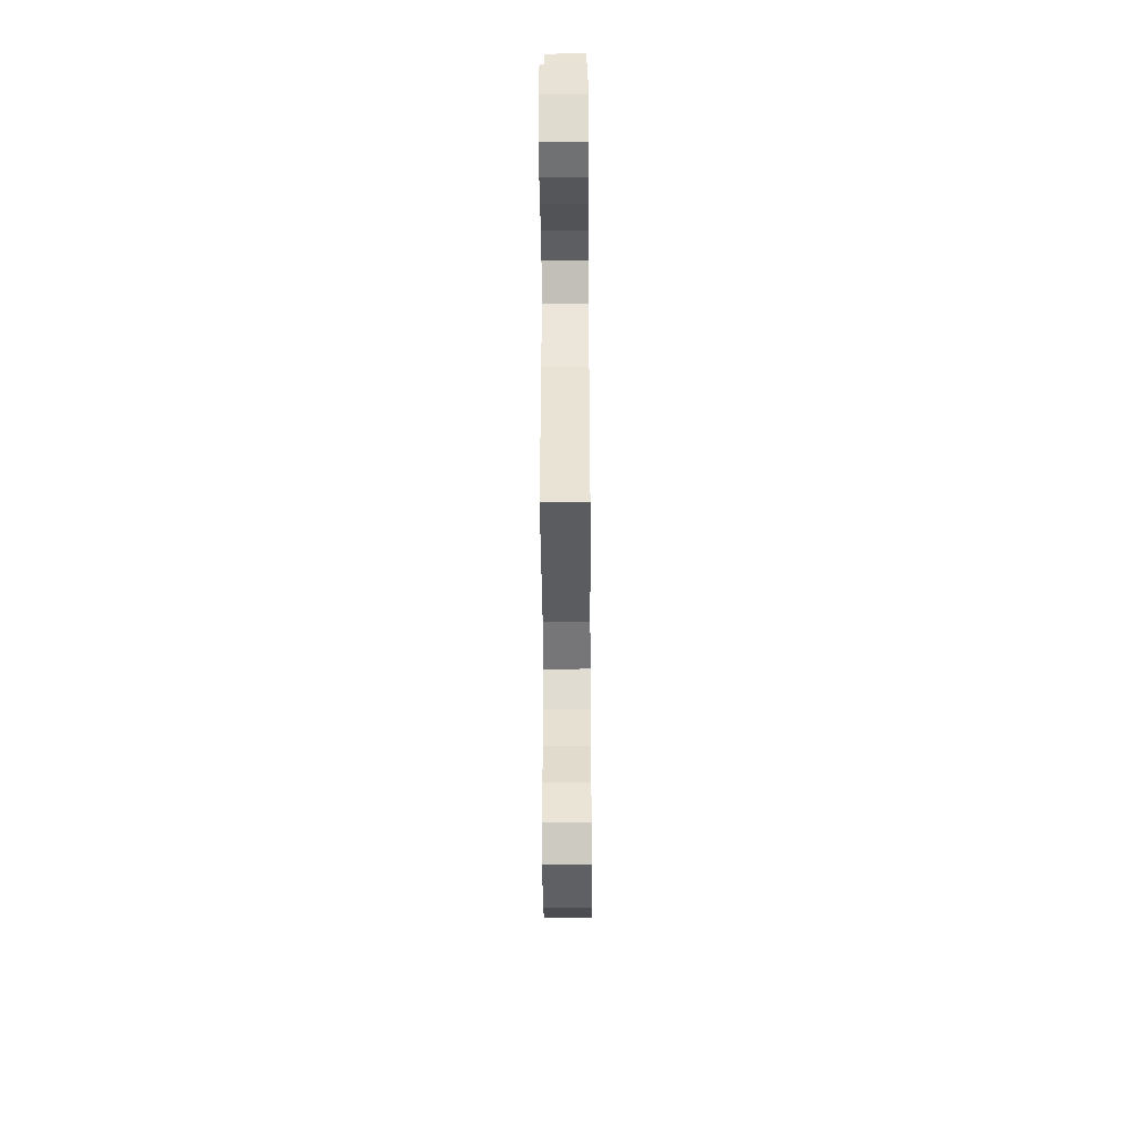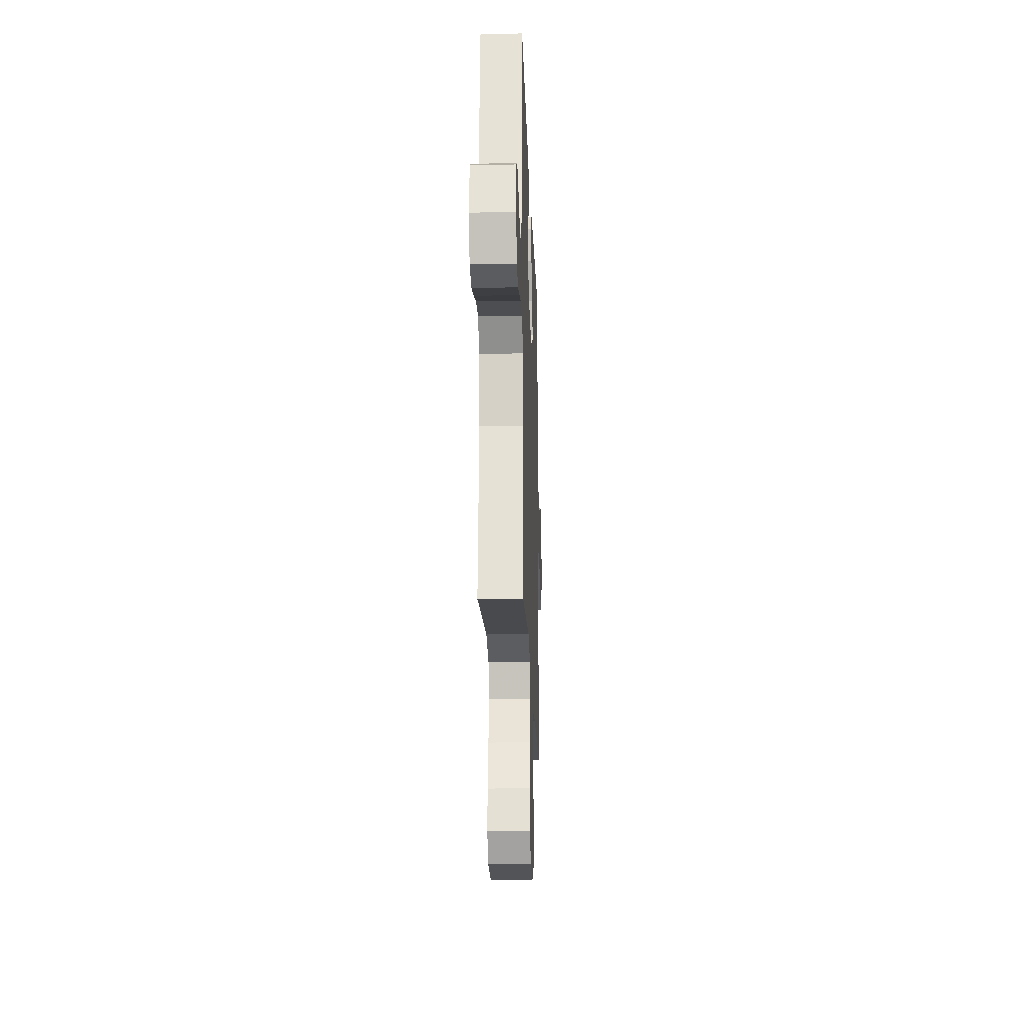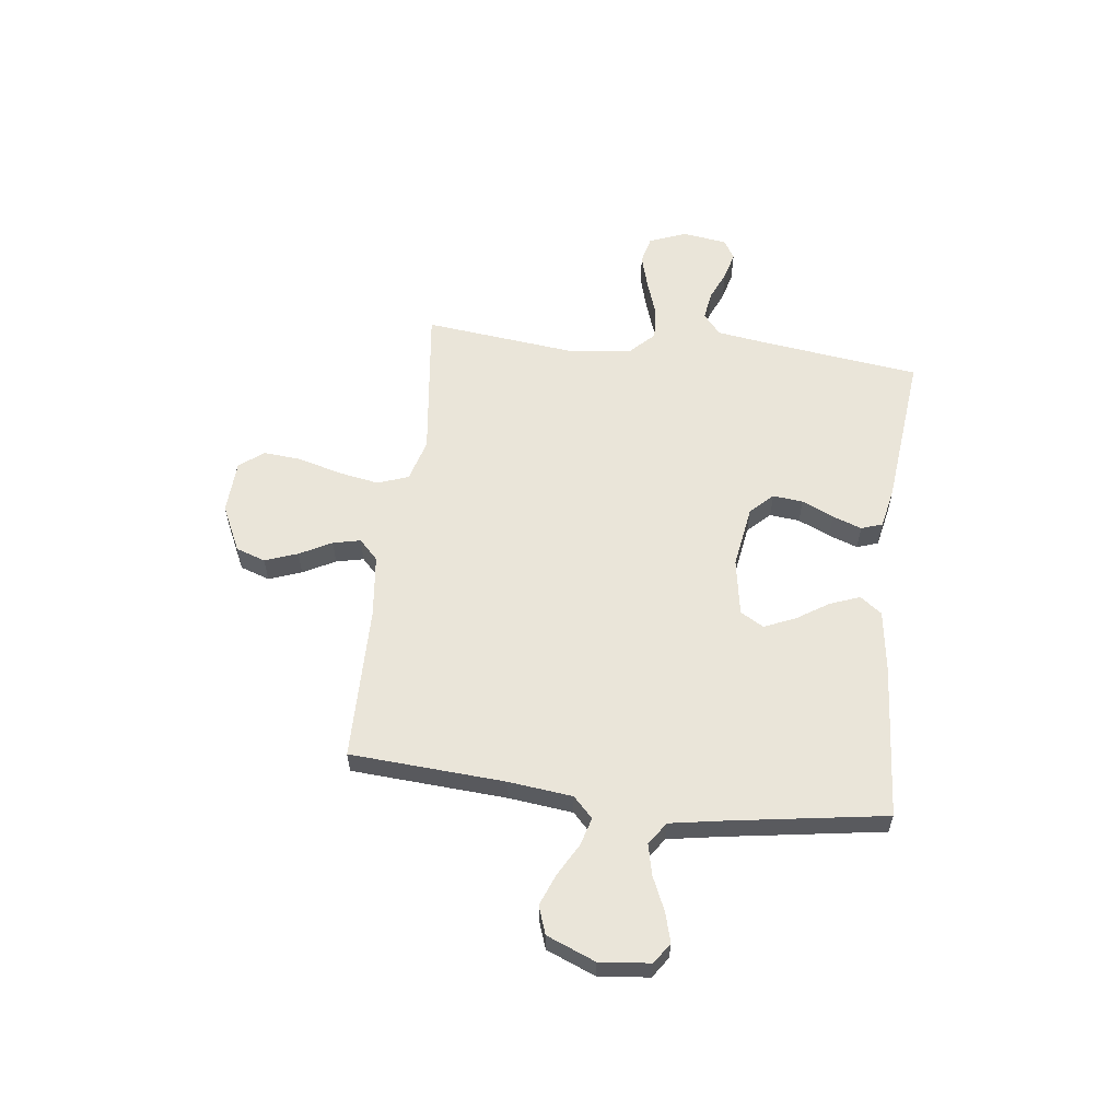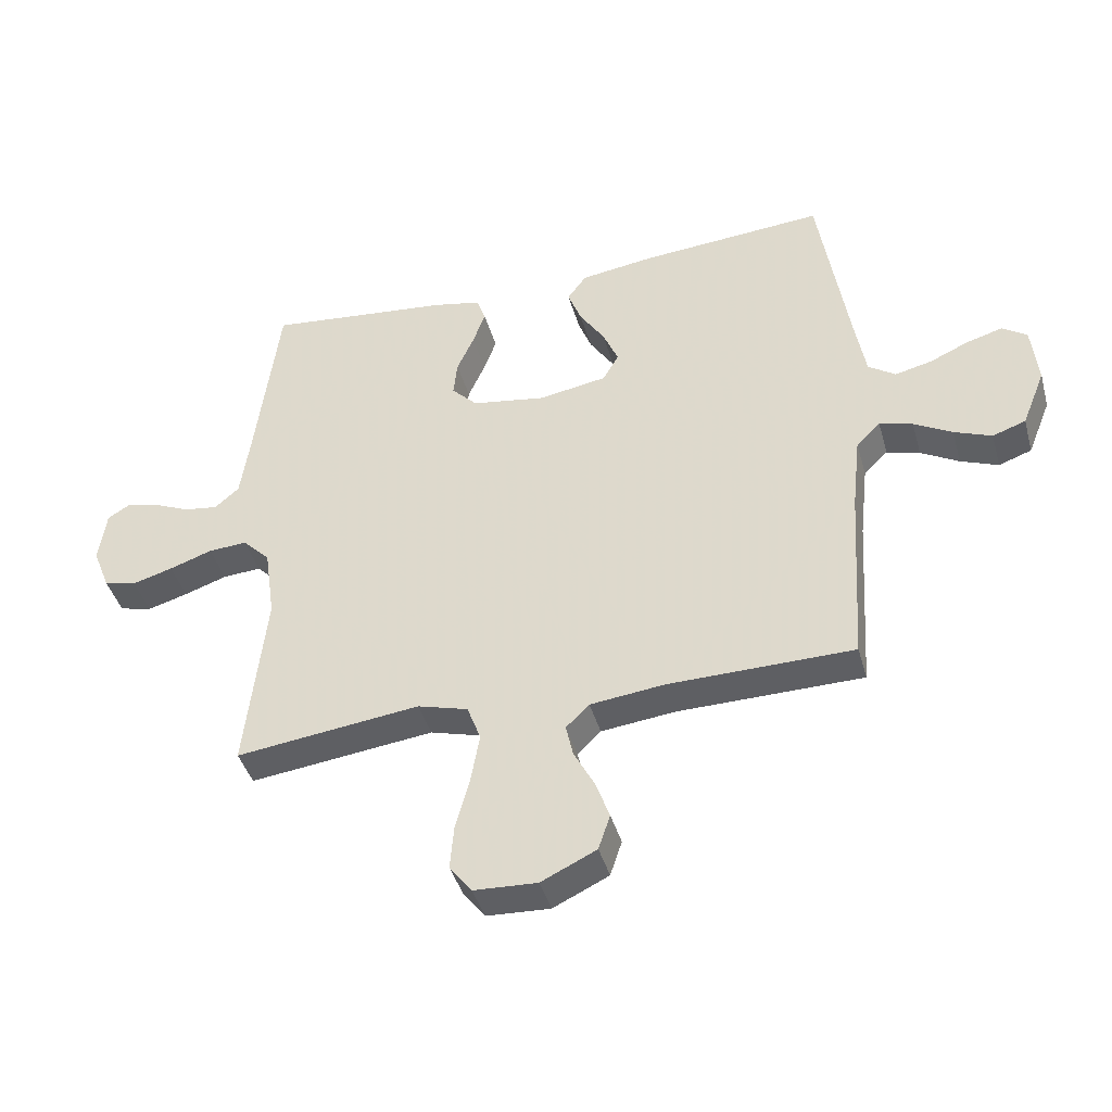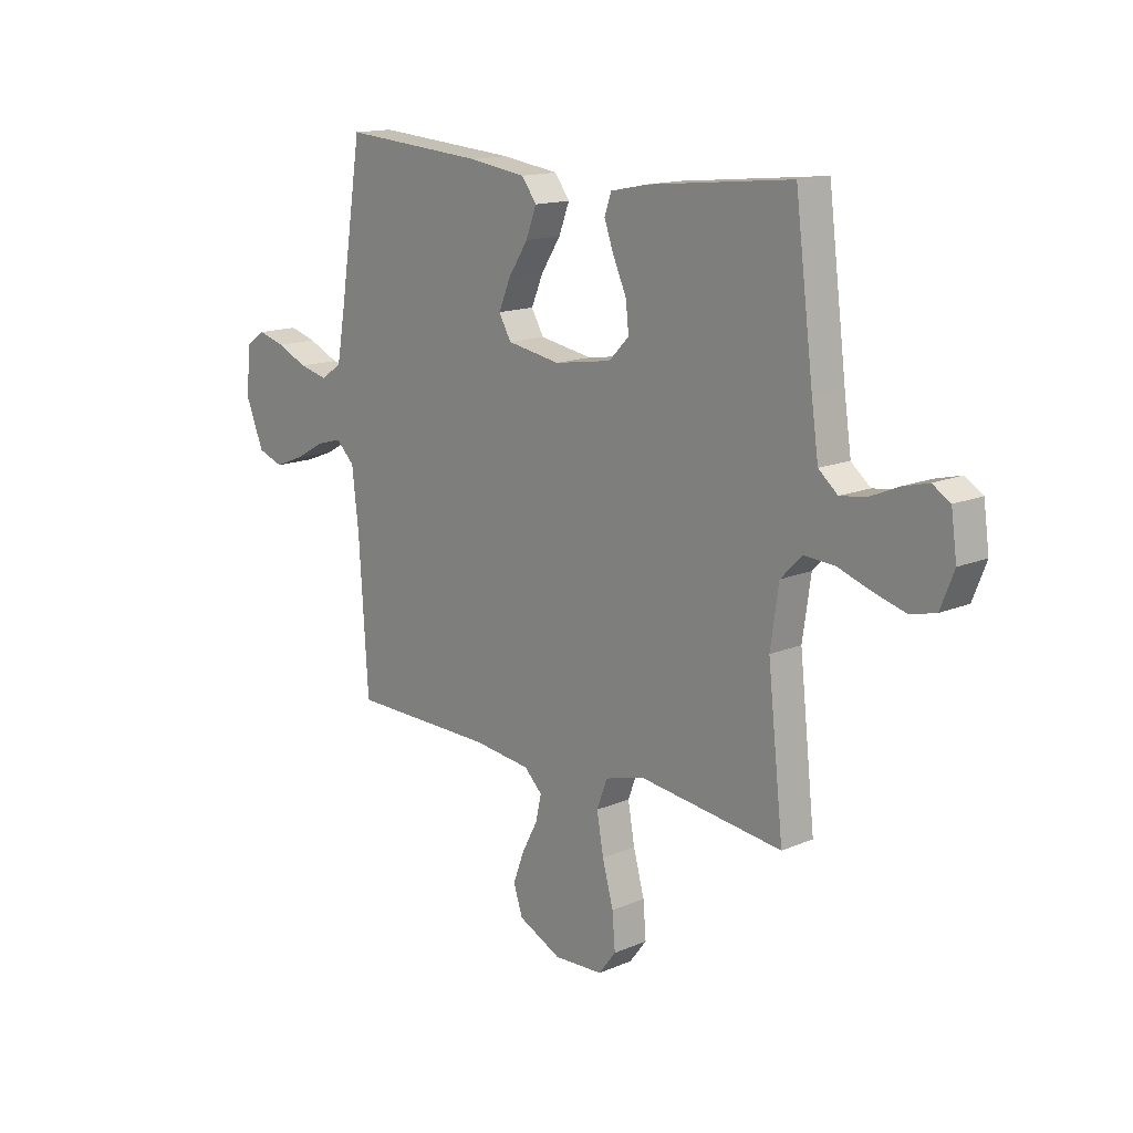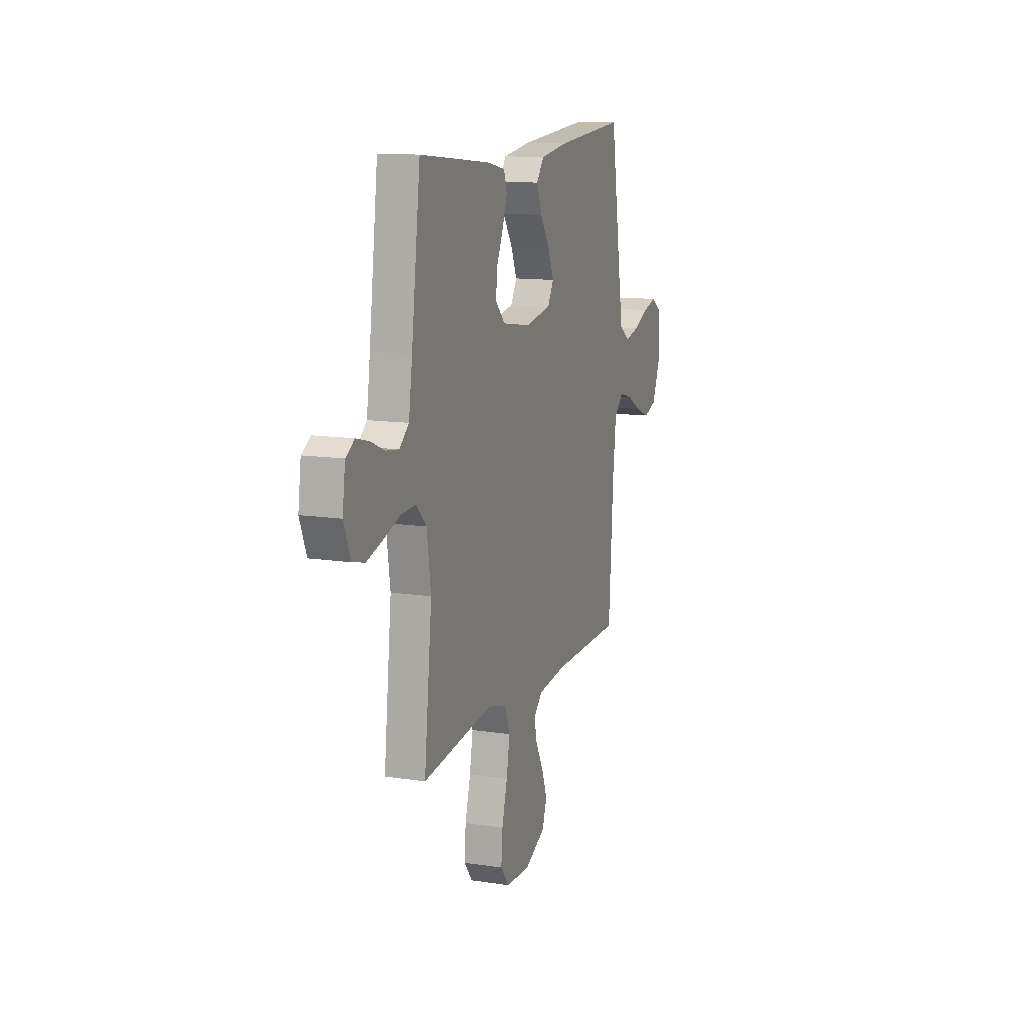
<metadata>
{"format":"obj","ext":"obj","renderer":"f3d","projection":"perspective","resolution":1024,"background":"white","views":[{"elev":-41.3,"azim":90.4,"up":"+Z"},{"elev":-20.4,"azim":92.0,"up":"+Z"},{"elev":58.5,"azim":-82.9,"up":"+Y"},{"elev":-41.7,"azim":-164.6,"up":"+Z"},{"elev":14.8,"azim":47.6,"up":"+Z"},{"elev":12.6,"azim":109.6,"up":"+Z"}]}
</metadata>
<code>
v 0.5 0.07 -0.5
v 0.2 0.07 -0.463
v 0.118 0.07 -0.486
v 0.096 0.07 -0.545
v 0.11 0.07 -0.624
v 0.133 0.07 -0.708
v 0.139 0.07 -0.781
v 0.103 0.07 -0.828
v 0 0.07 -0.833
v -0.09 0.07 -0.79
v -0.109 0.07 -0.733
v -0.086 0.07 -0.67
v -0.053 0.07 -0.608
v -0.041 0.07 -0.555
v -0.079 0.07 -0.518
v -0.2 0.07 -0.504
v -0.5 0.07 -0.5
v -0.519 0.07 -0.2
v -0.533 0.07 -0.077
v -0.572 0.07 -0.039
v -0.626 0.07 -0.054
v -0.688 0.07 -0.089
v -0.749 0.07 -0.113
v -0.803 0.07 -0.094
v -0.841 0.07 0
v -0.831 0.07 0.098
v -0.791 0.07 0.125
v -0.734 0.07 0.109
v -0.669 0.07 0.08
v -0.609 0.07 0.066
v -0.565 0.07 0.096
v -0.547 0.07 0.2
v -0.5 0.07 0.5
v -0.2 0.07 0.477
v -0.08 0.07 0.46
v -0.049 0.07 0.418
v -0.071 0.07 0.36
v -0.112 0.07 0.297
v -0.137 0.07 0.238
v -0.111 0.07 0.193
v 0 0.07 0.174
v 0.12 0.07 0.193
v 0.162 0.07 0.236
v 0.156 0.07 0.294
v 0.128 0.07 0.356
v 0.108 0.07 0.412
v 0.122 0.07 0.453
v 0.2 0.07 0.469
v 0.5 0.07 0.5
v 0.538 0.07 0.2
v 0.553 0.07 0.096
v 0.593 0.07 0.062
v 0.648 0.07 0.07
v 0.706 0.07 0.095
v 0.76 0.07 0.109
v 0.797 0.07 0.086
v 0.809 0.07 0
v 0.781 0.07 -0.071
v 0.728 0.07 -0.084
v 0.662 0.07 -0.065
v 0.592 0.07 -0.041
v 0.529 0.07 -0.037
v 0.484 0.07 -0.082
v 0.467 0.07 -0.2
v 0.5 0 -0.5
v 0.2 0 -0.463
v 0.118 0 -0.486
v 0.096 0 -0.545
v 0.11 0 -0.624
v 0.133 0 -0.708
v 0.139 0 -0.781
v 0.103 0 -0.828
v 0 0 -0.833
v -0.09 0 -0.79
v -0.109 0 -0.733
v -0.086 0 -0.67
v -0.053 0 -0.608
v -0.041 0 -0.555
v -0.079 0 -0.518
v -0.2 0 -0.504
v -0.5 0 -0.5
v -0.519 0 -0.2
v -0.533 0 -0.077
v -0.572 0 -0.039
v -0.626 0 -0.054
v -0.688 0 -0.089
v -0.749 0 -0.113
v -0.803 0 -0.094
v -0.841 0 0
v -0.831 0 0.098
v -0.791 0 0.125
v -0.734 0 0.109
v -0.669 0 0.08
v -0.609 0 0.066
v -0.565 0 0.096
v -0.547 0 0.2
v -0.5 0 0.5
v -0.2 0 0.477
v -0.08 0 0.46
v -0.049 0 0.418
v -0.071 0 0.36
v -0.112 0 0.297
v -0.137 0 0.238
v -0.111 0 0.193
v 0 0 0.174
v 0.12 0 0.193
v 0.162 0 0.236
v 0.156 0 0.294
v 0.128 0 0.356
v 0.108 0 0.412
v 0.122 0 0.453
v 0.2 0 0.469
v 0.5 0 0.5
v 0.538 0 0.2
v 0.553 0 0.096
v 0.593 0 0.062
v 0.648 0 0.07
v 0.706 0 0.095
v 0.76 0 0.109
v 0.797 0 0.086
v 0.809 0 0
v 0.781 0 -0.071
v 0.728 0 -0.084
v 0.662 0 -0.065
v 0.592 0 -0.041
v 0.529 0 -0.037
v 0.484 0 -0.082
v 0.467 0 -0.2
f 59 60 61
f 58 59 61
f 57 58 61
f 56 57 61
f 55 56 61
f 54 55 61
f 53 54 61
f 52 53 61 62
f 51 52 62 63
f 48 49 50
f 47 48 50
f 46 47 50
f 45 46 50
f 44 45 50
f 50 51 63
f 44 50 63
f 43 44 63
f 36 37 38
f 35 36 38
f 34 35 38
f 33 34 38
f 32 33 38
f 31 32 38 39
f 30 31 39 40
f 27 28 29
f 26 27 29
f 25 26 29
f 24 25 29
f 23 24 29
f 22 23 29
f 21 22 29
f 20 21 29 30
f 30 40 41
f 20 30 41
f 19 20 41
f 16 17 18
f 19 41 42
f 18 19 42
f 16 18 42
f 15 16 42
f 11 12 13
f 10 11 13
f 9 10 13
f 8 9 13
f 7 8 13
f 6 7 13
f 5 6 13
f 4 5 13 14
f 64 1 2
f 64 2 3
f 63 64 3
f 43 63 3
f 15 42 43
f 14 15 43
f 4 14 43
f 3 4 43
f 125 124 123
f 125 123 122
f 125 122 121
f 125 121 120
f 125 120 119
f 125 119 118
f 125 118 117
f 126 125 117 116
f 127 126 116 115
f 114 113 112
f 114 112 111
f 114 111 110
f 114 110 109
f 114 109 108
f 127 115 114
f 127 114 108
f 127 108 107
f 102 101 100
f 102 100 99
f 102 99 98
f 102 98 97
f 102 97 96
f 103 102 96 95
f 104 103 95 94
f 93 92 91
f 93 91 90
f 93 90 89
f 93 89 88
f 93 88 87
f 93 87 86
f 93 86 85
f 94 93 85 84
f 105 104 94
f 105 94 84
f 105 84 83
f 82 81 80
f 106 105 83
f 106 83 82
f 106 82 80
f 106 80 79
f 77 76 75
f 77 75 74
f 77 74 73
f 77 73 72
f 77 72 71
f 77 71 70
f 77 70 69
f 78 77 69 68
f 66 65 128
f 67 66 128
f 67 128 127
f 67 127 107
f 107 106 79
f 107 79 78
f 107 78 68
f 107 68 67
f 1 65 66 2
f 2 66 67 3
f 3 67 68 4
f 4 68 69 5
f 5 69 70 6
f 6 70 71 7
f 7 71 72 8
f 8 72 73 9
f 9 73 74 10
f 10 74 75 11
f 11 75 76 12
f 12 76 77 13
f 13 77 78 14
f 14 78 79 15
f 15 79 80 16
f 16 80 81 17
f 17 81 82 18
f 18 82 83 19
f 19 83 84 20
f 20 84 85 21
f 21 85 86 22
f 22 86 87 23
f 23 87 88 24
f 24 88 89 25
f 25 89 90 26
f 26 90 91 27
f 27 91 92 28
f 28 92 93 29
f 29 93 94 30
f 30 94 95 31
f 31 95 96 32
f 32 96 97 33
f 33 97 98 34
f 34 98 99 35
f 35 99 100 36
f 36 100 101 37
f 37 101 102 38
f 38 102 103 39
f 39 103 104 40
f 40 104 105 41
f 41 105 106 42
f 42 106 107 43
f 43 107 108 44
f 44 108 109 45
f 45 109 110 46
f 46 110 111 47
f 47 111 112 48
f 48 112 113 49
f 49 113 114 50
f 50 114 115 51
f 51 115 116 52
f 52 116 117 53
f 53 117 118 54
f 54 118 119 55
f 55 119 120 56
f 56 120 121 57
f 57 121 122 58
f 58 122 123 59
f 59 123 124 60
f 60 124 125 61
f 61 125 126 62
f 62 126 127 63
f 63 127 128 64
f 64 128 65 1

</code>
